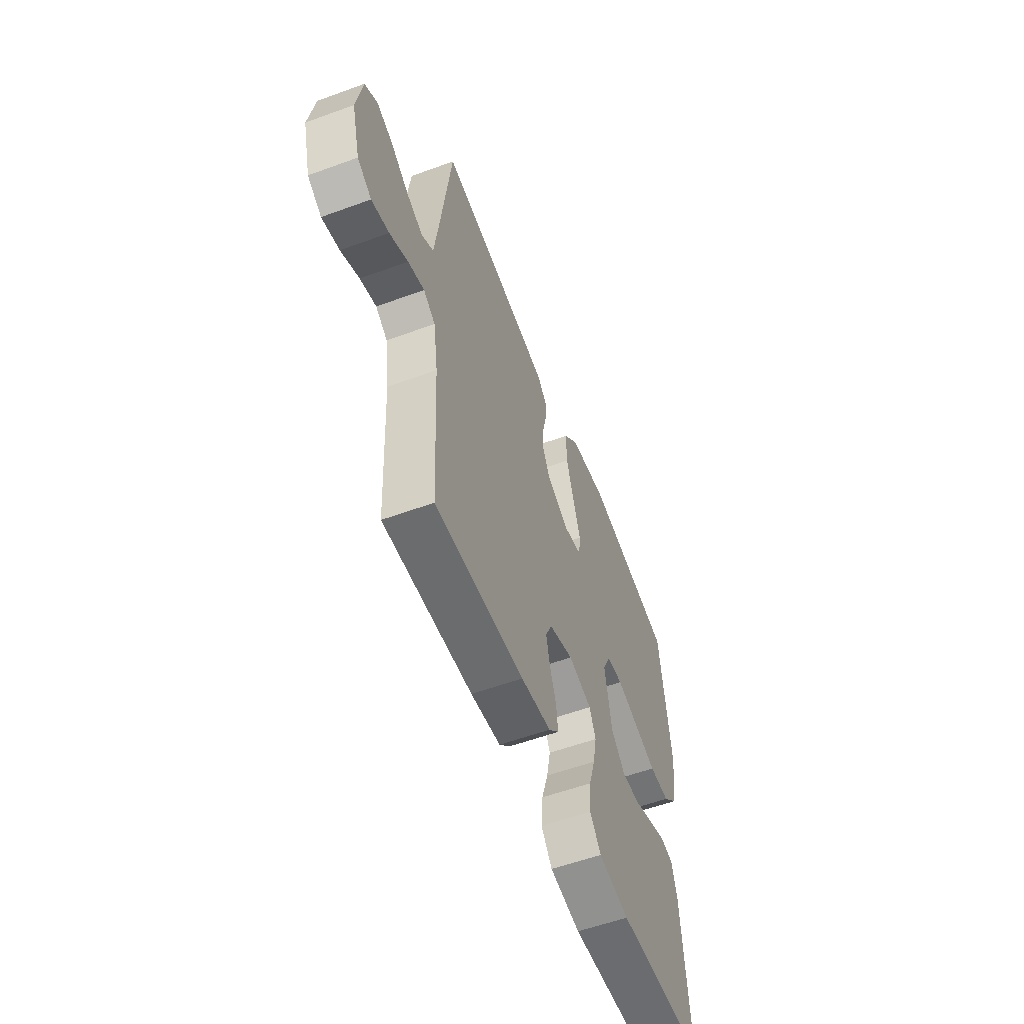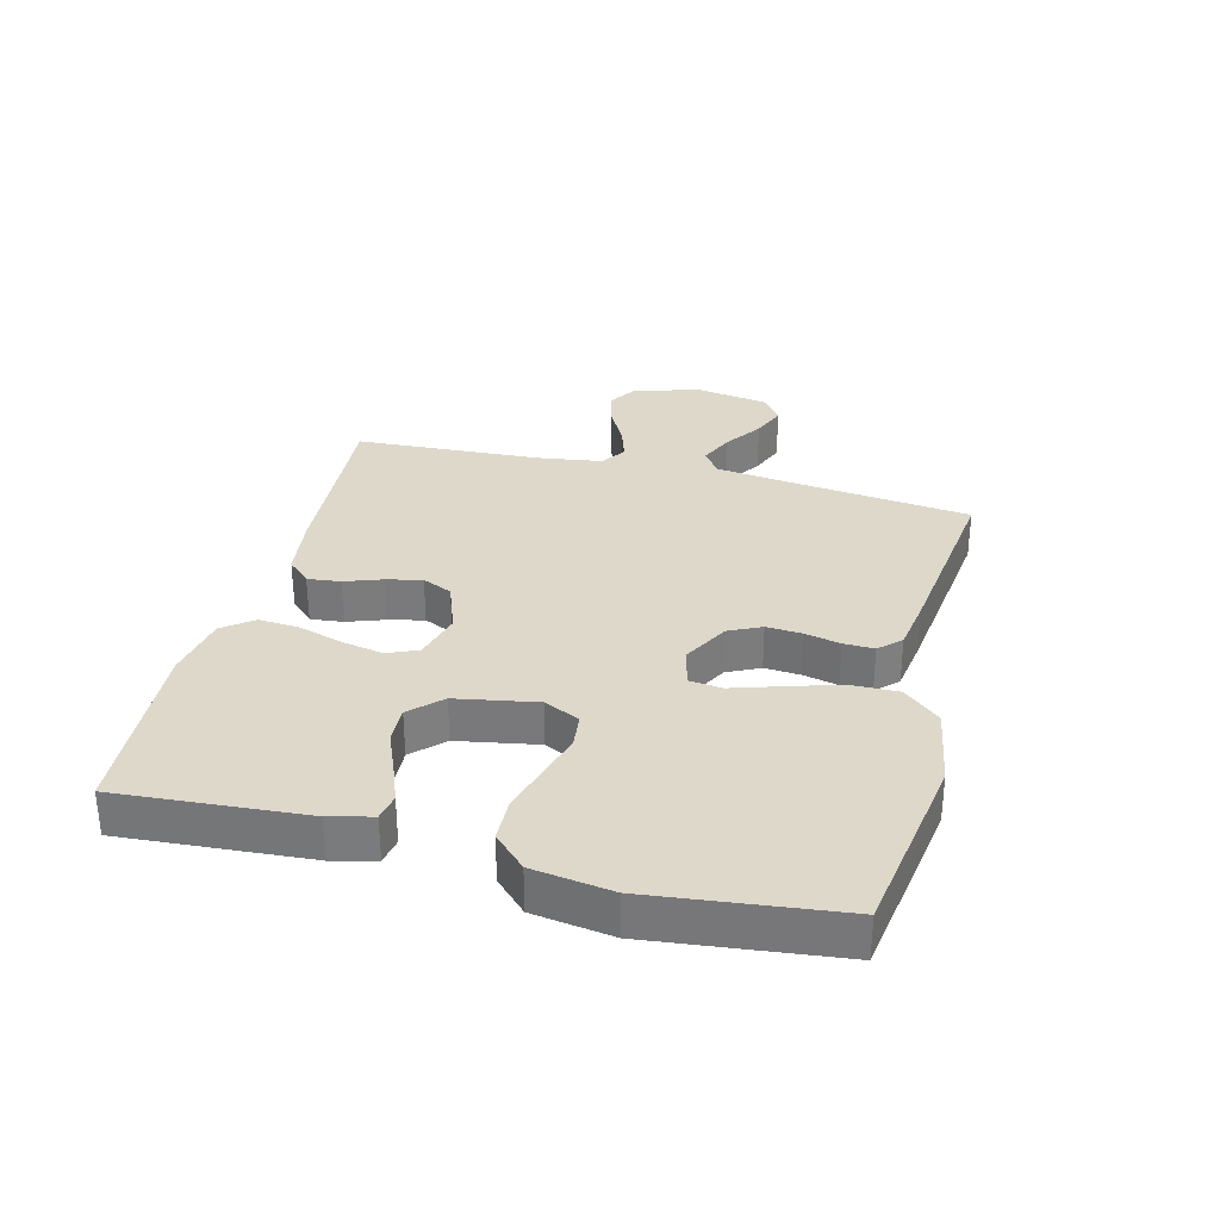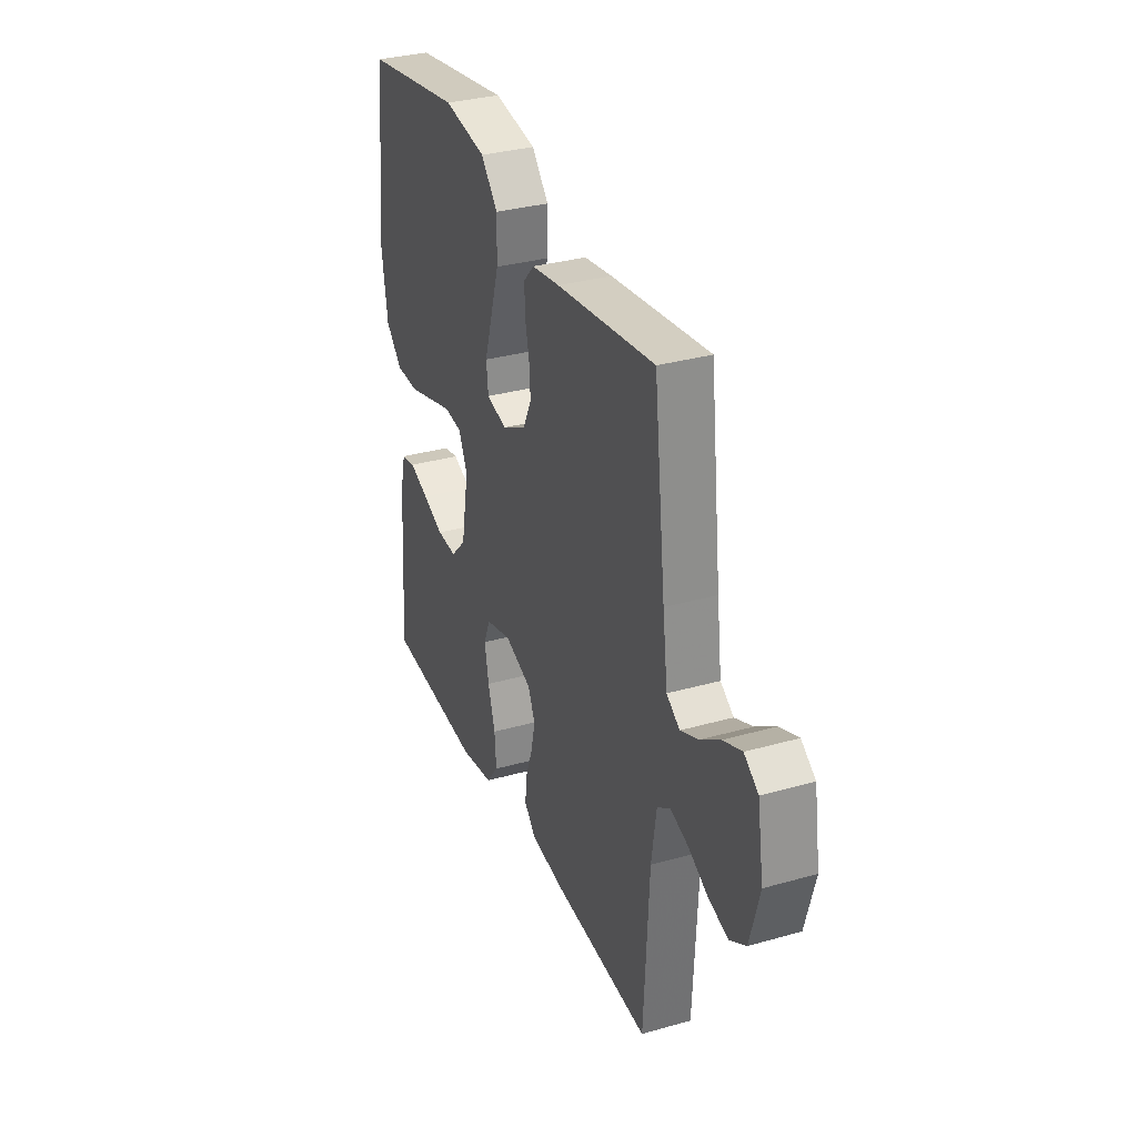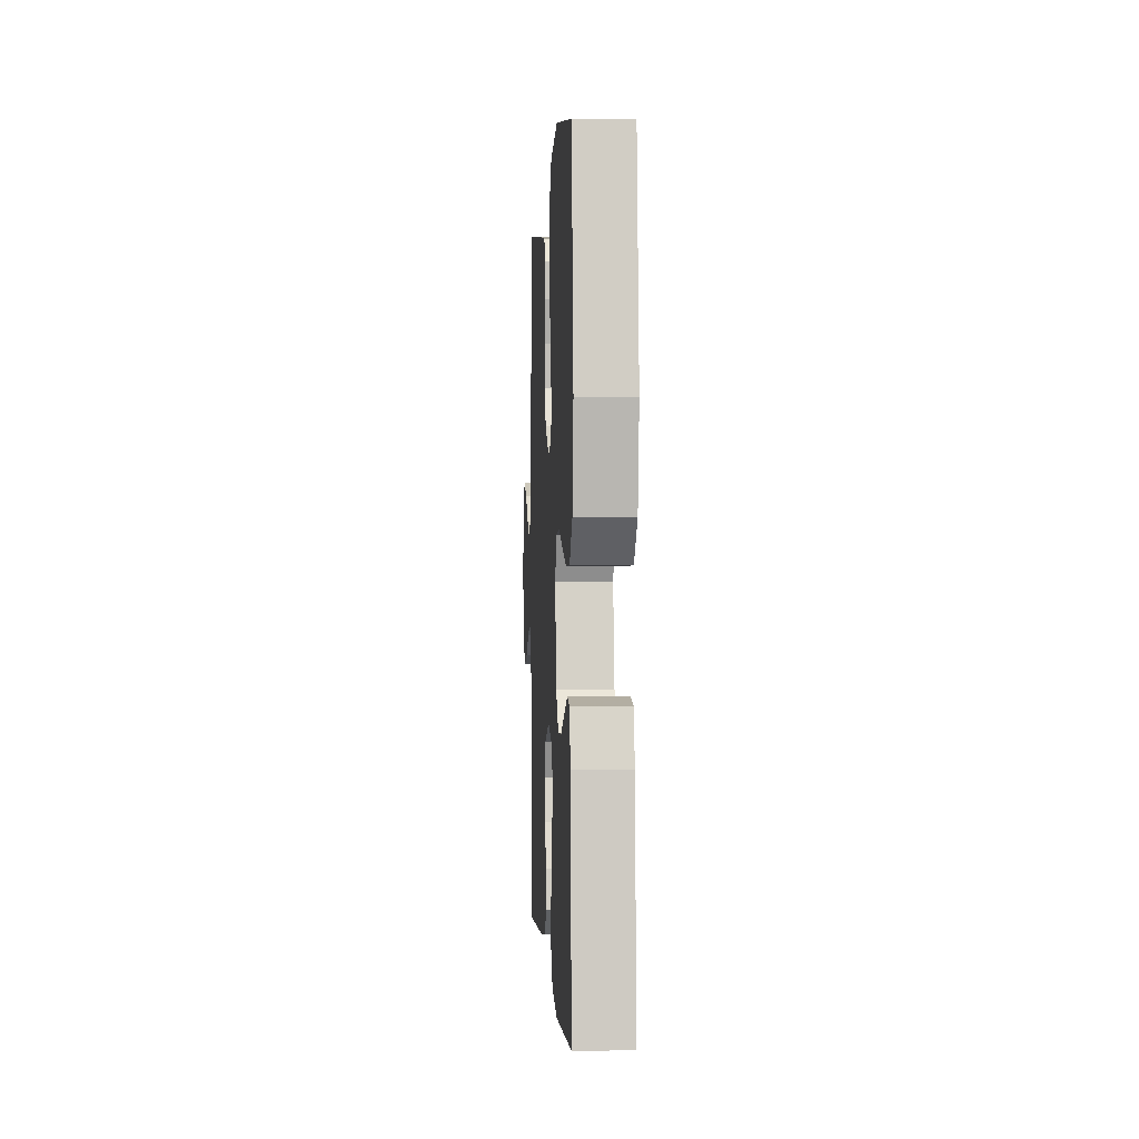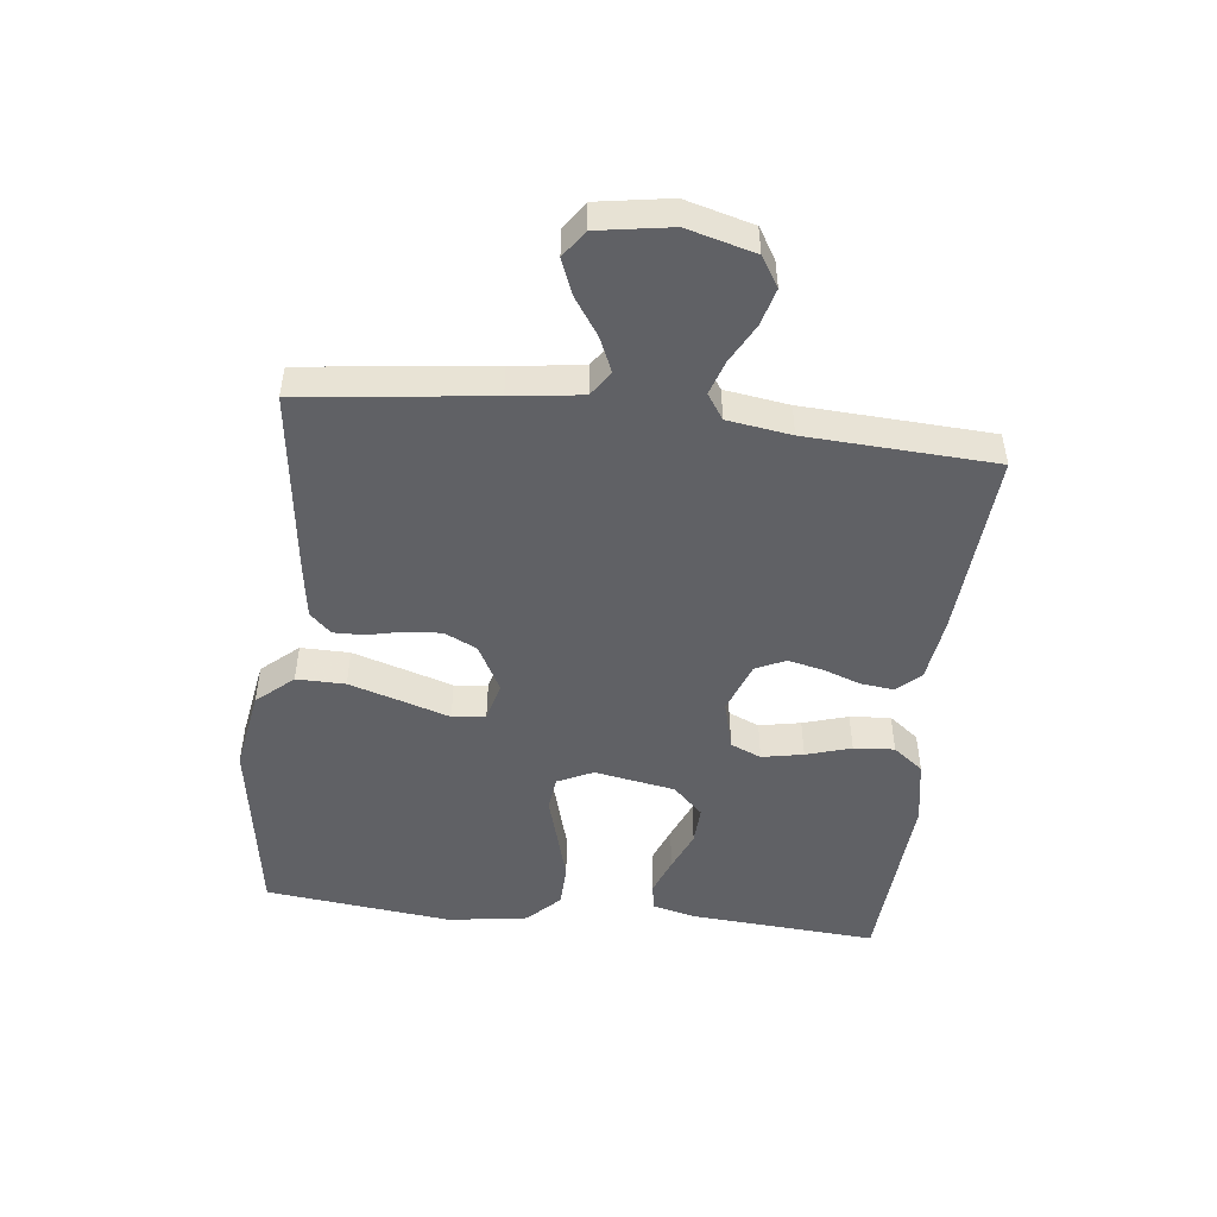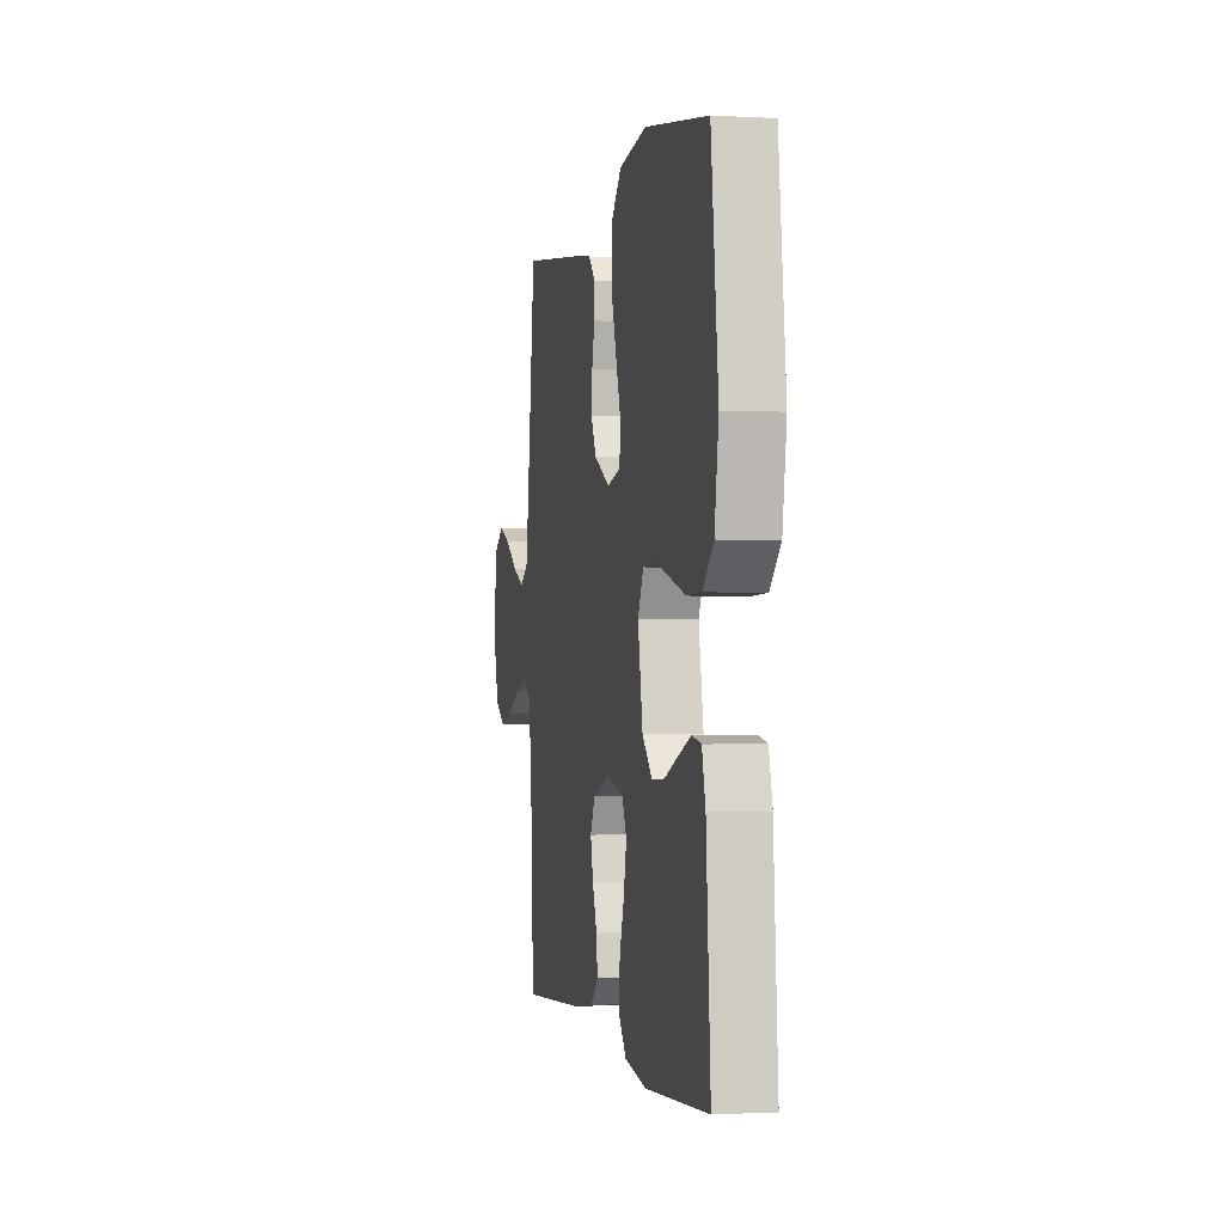
<metadata>
{"format":"obj","ext":"obj","renderer":"f3d","projection":"perspective","resolution":1024,"background":"white","views":[{"elev":-57.2,"azim":110.8,"up":"+Z"},{"elev":31.6,"azim":-75.7,"up":"+Y"},{"elev":32.5,"azim":68.5,"up":"+Z"},{"elev":0.3,"azim":-93.3,"up":"+Z"},{"elev":-48.8,"azim":83.4,"up":"+Y"},{"elev":-1.1,"azim":-101.9,"up":"+Z"}]}
</metadata>
<code>
v -0.5 0.07 -0.5
v -0.479 0.07 -0.2
v -0.462 0.07 -0.132
v -0.419 0.07 -0.124
v -0.359 0.07 -0.147
v -0.294 0.07 -0.174
v -0.233 0.07 -0.177
v -0.186 0.07 -0.129
v -0.163 0.07 0
v -0.19 0.07 0.057
v -0.245 0.07 0.063
v -0.318 0.07 0.042
v -0.395 0.07 0.02
v -0.464 0.07 0.022
v -0.515 0.07 0.073
v -0.534 0.07 0.2
v -0.5 0.07 0.5
v -0.2 0.07 0.547
v -0.069 0.07 0.525
v -0.018 0.07 0.467
v -0.019 0.07 0.389
v -0.045 0.07 0.305
v -0.069 0.07 0.229
v -0.063 0.07 0.176
v 0 0.07 0.16
v 0.075 0.07 0.2
v 0.1 0.07 0.252
v 0.096 0.07 0.309
v 0.083 0.07 0.366
v 0.082 0.07 0.415
v 0.114 0.07 0.449
v 0.2 0.07 0.462
v 0.5 0.07 0.5
v 0.536 0.07 0.2
v 0.551 0.07 0.087
v 0.591 0.07 0.06
v 0.646 0.07 0.084
v 0.706 0.07 0.125
v 0.762 0.07 0.147
v 0.805 0.07 0.117
v 0.824 0.07 0
v 0.795 0.07 -0.108
v 0.747 0.07 -0.138
v 0.688 0.07 -0.122
v 0.626 0.07 -0.089
v 0.571 0.07 -0.071
v 0.531 0.07 -0.098
v 0.516 0.07 -0.2
v 0.5 0.07 -0.5
v 0.2 0.07 -0.479
v 0.099 0.07 -0.465
v 0.064 0.07 -0.428
v 0.07 0.07 -0.375
v 0.091 0.07 -0.316
v 0.104 0.07 -0.259
v 0.082 0.07 -0.211
v 0 0.07 -0.181
v -0.079 0.07 -0.202
v -0.1 0.07 -0.251
v -0.087 0.07 -0.317
v -0.065 0.07 -0.389
v -0.06 0.07 -0.454
v -0.097 0.07 -0.502
v -0.2 0.07 -0.52
v -0.5 0 -0.5
v -0.479 0 -0.2
v -0.462 0 -0.132
v -0.419 0 -0.124
v -0.359 0 -0.147
v -0.294 0 -0.174
v -0.233 0 -0.177
v -0.186 0 -0.129
v -0.163 0 0
v -0.19 0 0.057
v -0.245 0 0.063
v -0.318 0 0.042
v -0.395 0 0.02
v -0.464 0 0.022
v -0.515 0 0.073
v -0.534 0 0.2
v -0.5 0 0.5
v -0.2 0 0.547
v -0.069 0 0.525
v -0.018 0 0.467
v -0.019 0 0.389
v -0.045 0 0.305
v -0.069 0 0.229
v -0.063 0 0.176
v 0 0 0.16
v 0.075 0 0.2
v 0.1 0 0.252
v 0.096 0 0.309
v 0.083 0 0.366
v 0.082 0 0.415
v 0.114 0 0.449
v 0.2 0 0.462
v 0.5 0 0.5
v 0.536 0 0.2
v 0.551 0 0.087
v 0.591 0 0.06
v 0.646 0 0.084
v 0.706 0 0.125
v 0.762 0 0.147
v 0.805 0 0.117
v 0.824 0 0
v 0.795 0 -0.108
v 0.747 0 -0.138
v 0.688 0 -0.122
v 0.626 0 -0.089
v 0.571 0 -0.071
v 0.531 0 -0.098
v 0.516 0 -0.2
v 0.5 0 -0.5
v 0.2 0 -0.479
v 0.099 0 -0.465
v 0.064 0 -0.428
v 0.07 0 -0.375
v 0.091 0 -0.316
v 0.104 0 -0.259
v 0.082 0 -0.211
v 0 0 -0.181
v -0.079 0 -0.202
v -0.1 0 -0.251
v -0.087 0 -0.317
v -0.065 0 -0.389
v -0.06 0 -0.454
v -0.097 0 -0.502
v -0.2 0 -0.52
f 4 5 6
f 3 4 6
f 2 3 6
f 1 2 6
f 64 1 6
f 63 64 6
f 62 63 6
f 61 62 6
f 60 61 6
f 59 60 6 7
f 58 59 7 8
f 57 58 8 9
f 56 57 9 10
f 52 53 54
f 51 52 54
f 50 51 54
f 49 50 54
f 48 49 54
f 47 48 54 55
f 46 47 55 56
f 43 44 45
f 42 43 45
f 41 42 45
f 40 41 45
f 39 40 45
f 38 39 45
f 37 38 45
f 36 37 45 46
f 46 56 10
f 36 46 10
f 35 36 10
f 32 33 34
f 31 32 34
f 30 31 34
f 29 30 34
f 28 29 34
f 27 28 34 35
f 21 22 23
f 20 21 23
f 19 20 23
f 18 19 23
f 17 18 23
f 16 17 23
f 15 16 23
f 14 15 23
f 13 14 23
f 12 13 23
f 11 12 23
f 11 23 24
f 10 11 24 25
f 26 27 35
f 10 25 26 35
f 70 69 68
f 70 68 67
f 70 67 66
f 70 66 65
f 70 65 128
f 70 128 127
f 70 127 126
f 70 126 125
f 70 125 124
f 71 70 124 123
f 72 71 123 122
f 73 72 122 121
f 74 73 121 120
f 118 117 116
f 118 116 115
f 118 115 114
f 118 114 113
f 118 113 112
f 119 118 112 111
f 120 119 111 110
f 109 108 107
f 109 107 106
f 109 106 105
f 109 105 104
f 109 104 103
f 109 103 102
f 109 102 101
f 110 109 101 100
f 74 120 110
f 74 110 100
f 74 100 99
f 98 97 96
f 98 96 95
f 98 95 94
f 98 94 93
f 98 93 92
f 99 98 92 91
f 87 86 85
f 87 85 84
f 87 84 83
f 87 83 82
f 87 82 81
f 87 81 80
f 87 80 79
f 87 79 78
f 87 78 77
f 87 77 76
f 87 76 75
f 88 87 75
f 89 88 75 74
f 99 91 90
f 99 90 89 74
f 1 65 66 2
f 2 66 67 3
f 3 67 68 4
f 4 68 69 5
f 5 69 70 6
f 6 70 71 7
f 7 71 72 8
f 8 72 73 9
f 9 73 74 10
f 10 74 75 11
f 11 75 76 12
f 12 76 77 13
f 13 77 78 14
f 14 78 79 15
f 15 79 80 16
f 16 80 81 17
f 17 81 82 18
f 18 82 83 19
f 19 83 84 20
f 20 84 85 21
f 21 85 86 22
f 22 86 87 23
f 23 87 88 24
f 24 88 89 25
f 25 89 90 26
f 26 90 91 27
f 27 91 92 28
f 28 92 93 29
f 29 93 94 30
f 30 94 95 31
f 31 95 96 32
f 32 96 97 33
f 33 97 98 34
f 34 98 99 35
f 35 99 100 36
f 36 100 101 37
f 37 101 102 38
f 38 102 103 39
f 39 103 104 40
f 40 104 105 41
f 41 105 106 42
f 42 106 107 43
f 43 107 108 44
f 44 108 109 45
f 45 109 110 46
f 46 110 111 47
f 47 111 112 48
f 48 112 113 49
f 49 113 114 50
f 50 114 115 51
f 51 115 116 52
f 52 116 117 53
f 53 117 118 54
f 54 118 119 55
f 55 119 120 56
f 56 120 121 57
f 57 121 122 58
f 58 122 123 59
f 59 123 124 60
f 60 124 125 61
f 61 125 126 62
f 62 126 127 63
f 63 127 128 64
f 64 128 65 1

</code>
